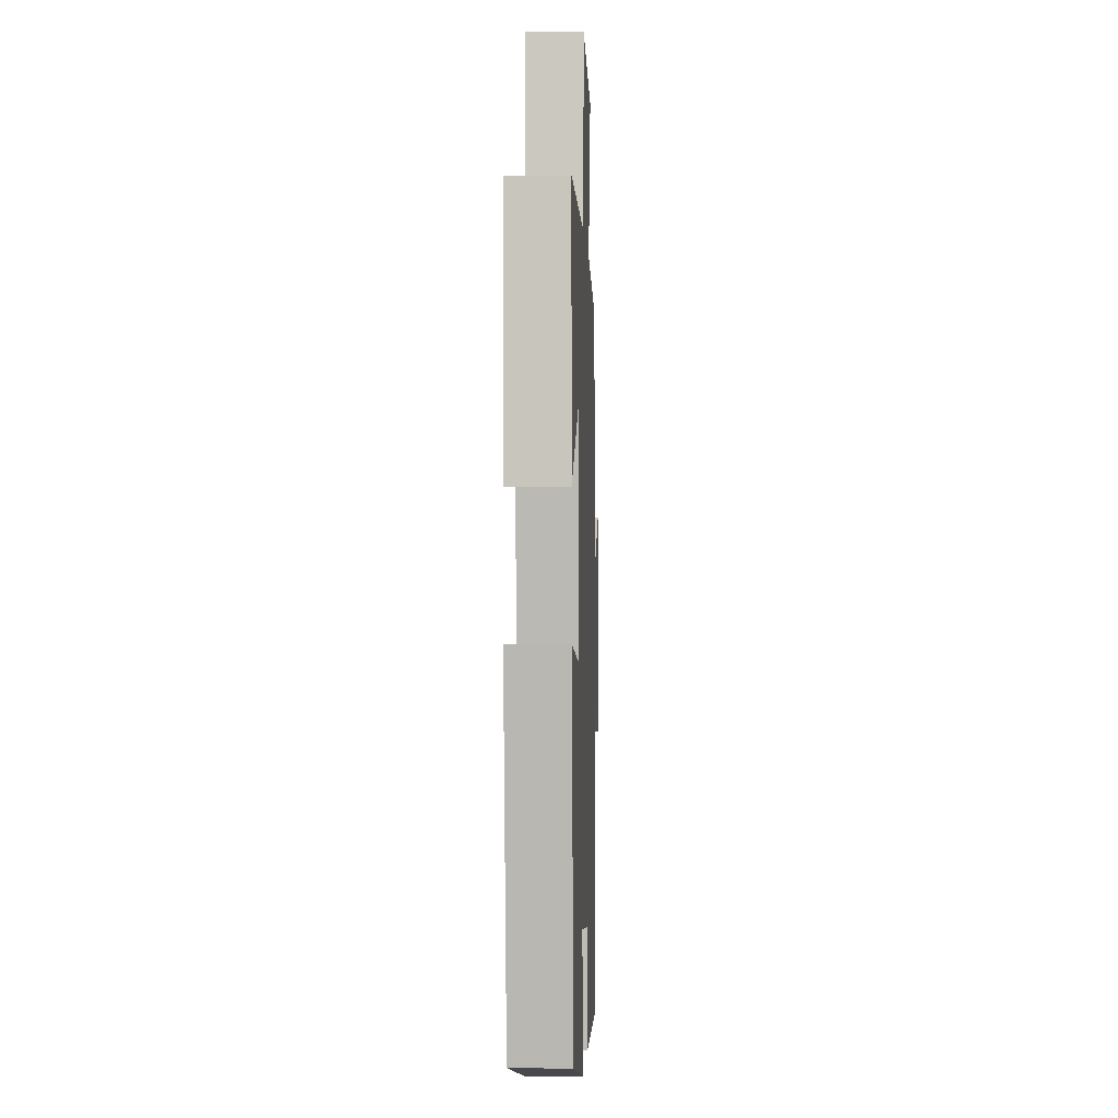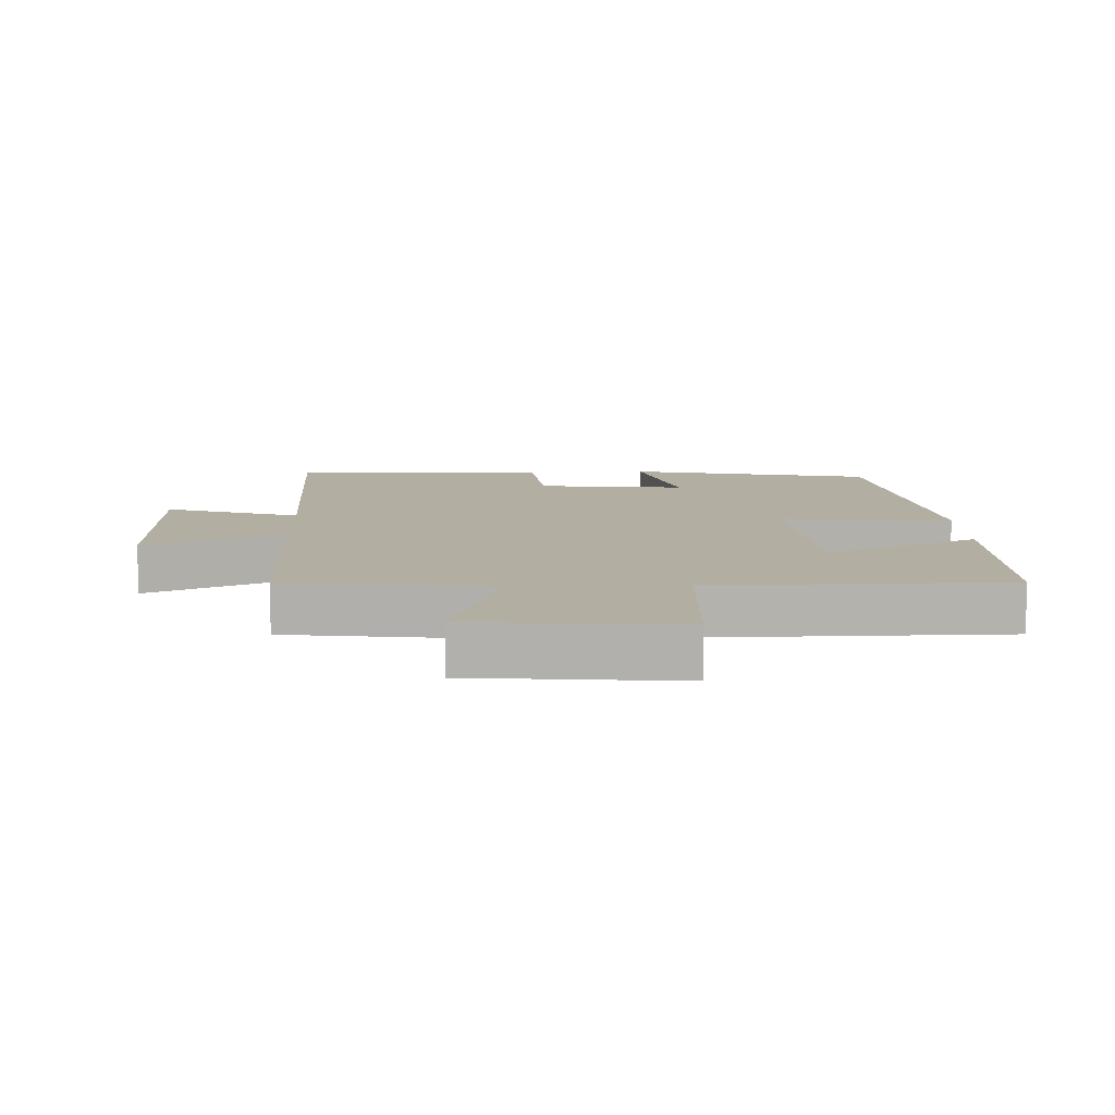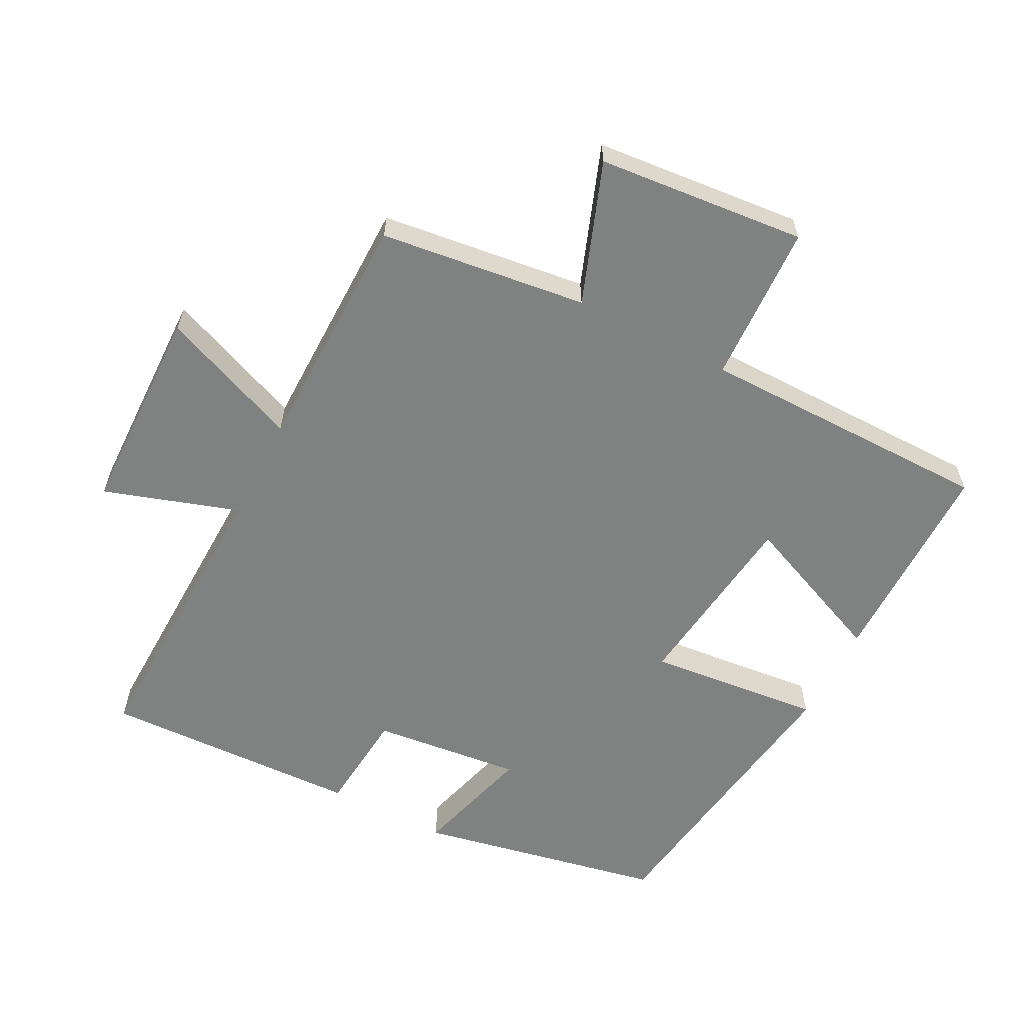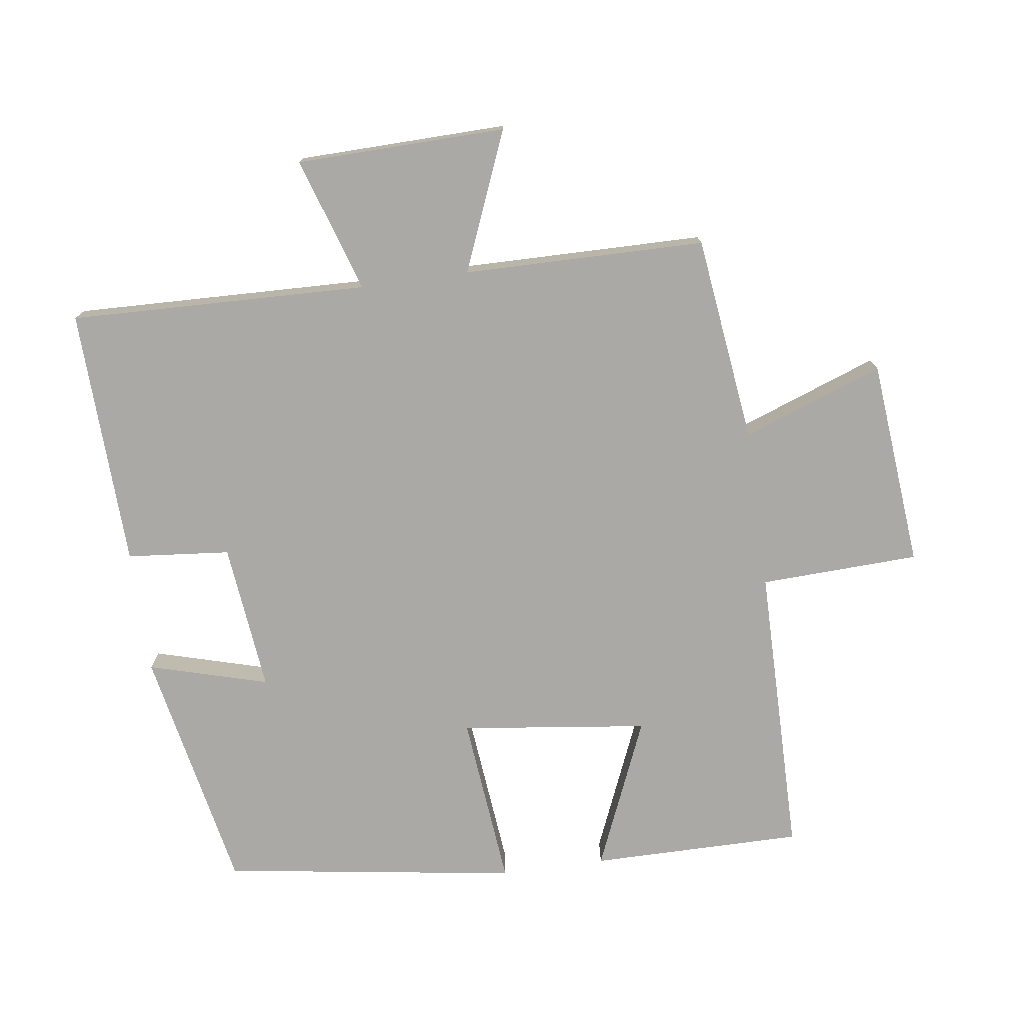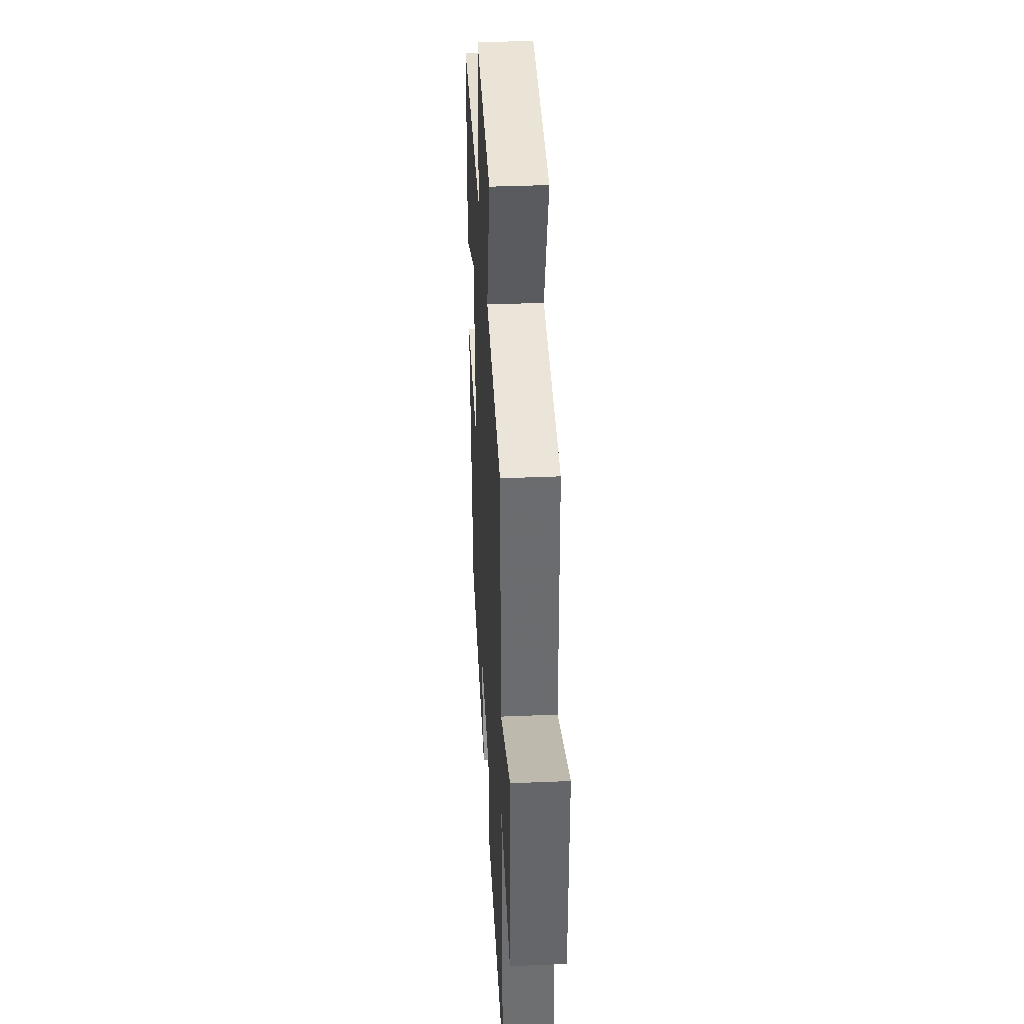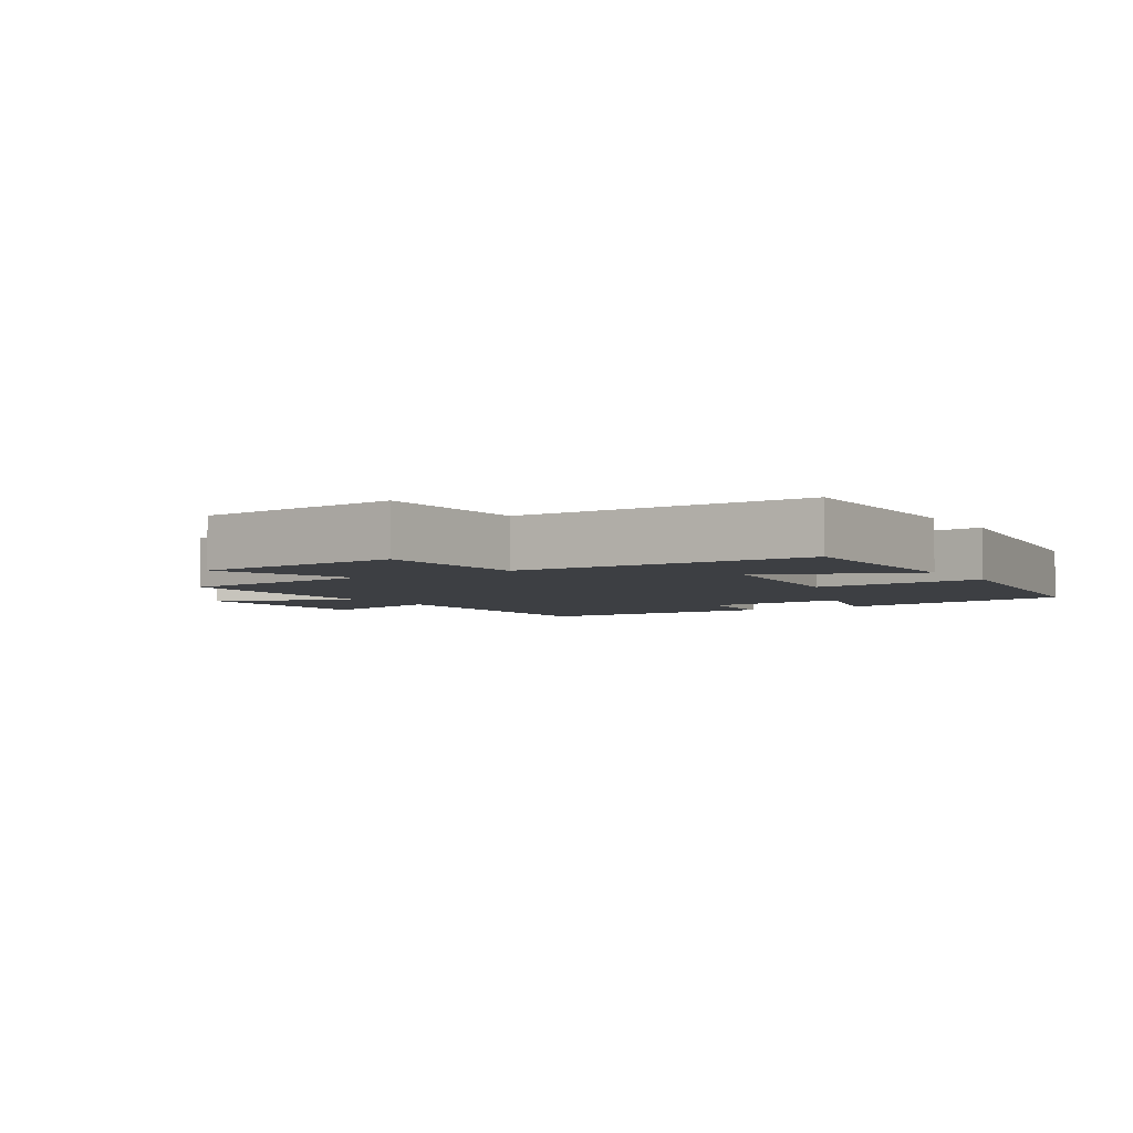
<metadata>
{"format":"obj","ext":"obj","renderer":"f3d","projection":"perspective","resolution":1024,"background":"white","views":[{"elev":-0.9,"azim":92.1,"up":"+Z"},{"elev":10.7,"azim":-2.1,"up":"+Y"},{"elev":-60.3,"azim":-27.2,"up":"+Y"},{"elev":-75.5,"azim":-82.0,"up":"+Y"},{"elev":37.4,"azim":-93.1,"up":"+Z"},{"elev":-4.1,"azim":32.7,"up":"+Y"}]}
</metadata>
<code>
v 0.433 0.07 -0.427
v 0.063 0.07 -0.5
v 0.114 0.07 -0.321
v -0.11 0.07 -0.345
v -0.125 0.07 -0.5
v -0.514 0.07 -0.513
v -0.5 0.07 -0.065
v -0.702 0.07 -0.13
v -0.708 0.07 0.184
v -0.5 0.07 0.099
v -0.495 0.07 0.462
v -0.185 0.07 0.5
v -0.262 0.07 0.711
v 0.05 0.07 0.739
v 0.059 0.07 0.5
v 0.501 0.07 0.496
v 0.5 0.07 0.177
v 0.274 0.07 0.273
v 0.238 0.07 -0.009
v 0.5 0.07 0.017
v 0.433 0 -0.427
v 0.063 0 -0.5
v 0.114 0 -0.321
v -0.11 0 -0.345
v -0.125 0 -0.5
v -0.514 0 -0.513
v -0.5 0 -0.065
v -0.702 0 -0.13
v -0.708 0 0.184
v -0.5 0 0.099
v -0.495 0 0.462
v -0.185 0 0.5
v -0.262 0 0.711
v 0.05 0 0.739
v 0.059 0 0.5
v 0.501 0 0.496
v 0.5 0 0.177
v 0.274 0 0.273
v 0.238 0 -0.009
v 0.5 0 0.017
f 19 20 1 2
f 15 16 17 18
f 15 18 19
f 12 13 14 15
f 10 11 12 15
f 10 15 19
f 7 8 9 10
f 7 10 19
f 4 5 6 7
f 3 4 7 19
f 2 3 19
f 22 21 40 39
f 38 37 36 35
f 39 38 35
f 35 34 33 32
f 35 32 31 30
f 39 35 30
f 30 29 28 27
f 39 30 27
f 27 26 25 24
f 39 27 24 23
f 39 23 22
f 1 21 22 2
f 2 22 23 3
f 3 23 24 4
f 4 24 25 5
f 5 25 26 6
f 6 26 27 7
f 7 27 28 8
f 8 28 29 9
f 9 29 30 10
f 10 30 31 11
f 11 31 32 12
f 12 32 33 13
f 13 33 34 14
f 14 34 35 15
f 15 35 36 16
f 16 36 37 17
f 17 37 38 18
f 18 38 39 19
f 19 39 40 20
f 20 40 21 1

</code>
